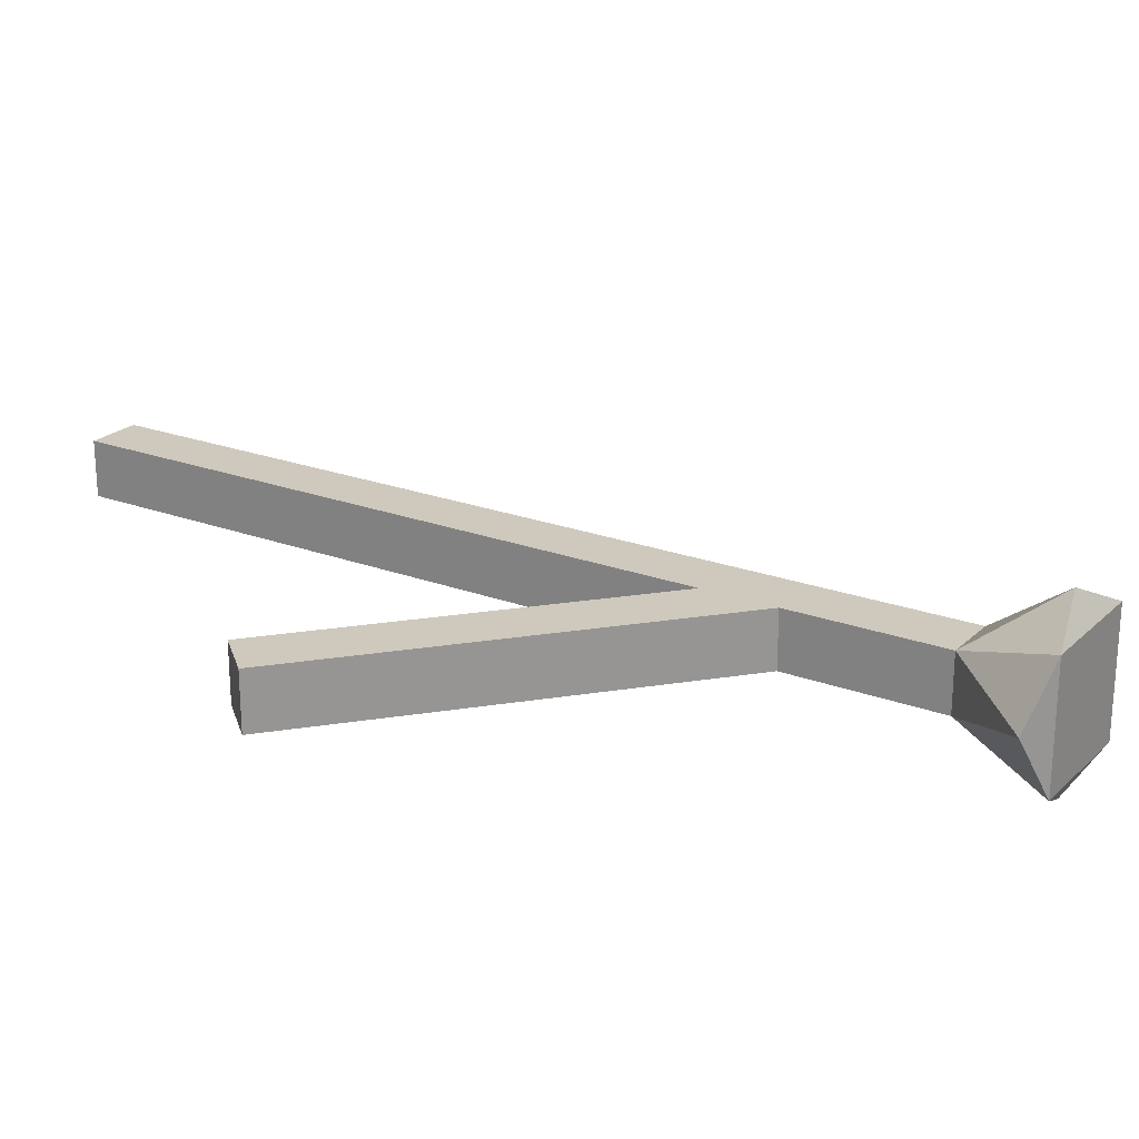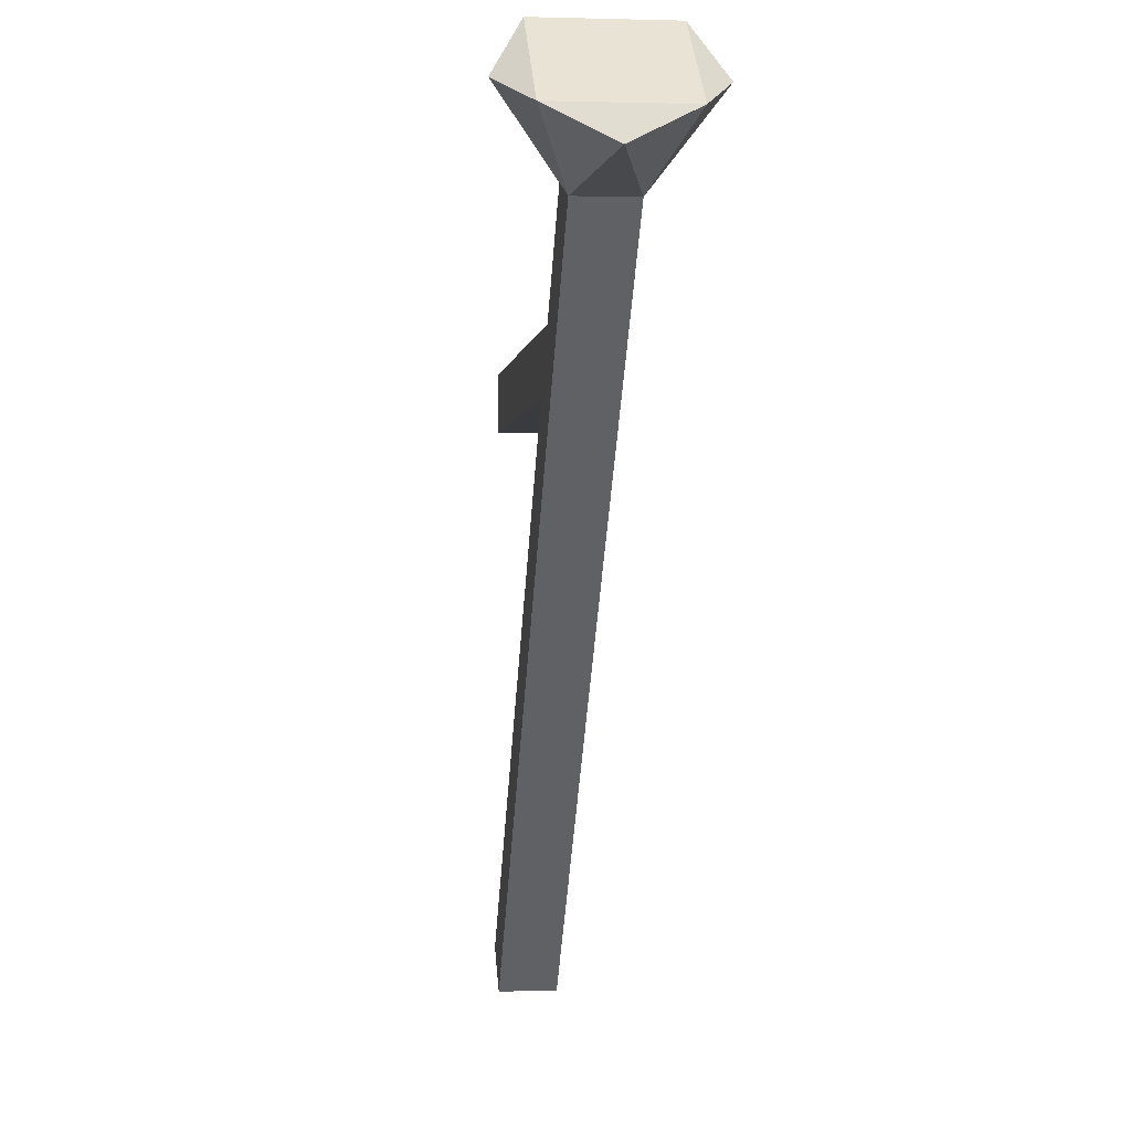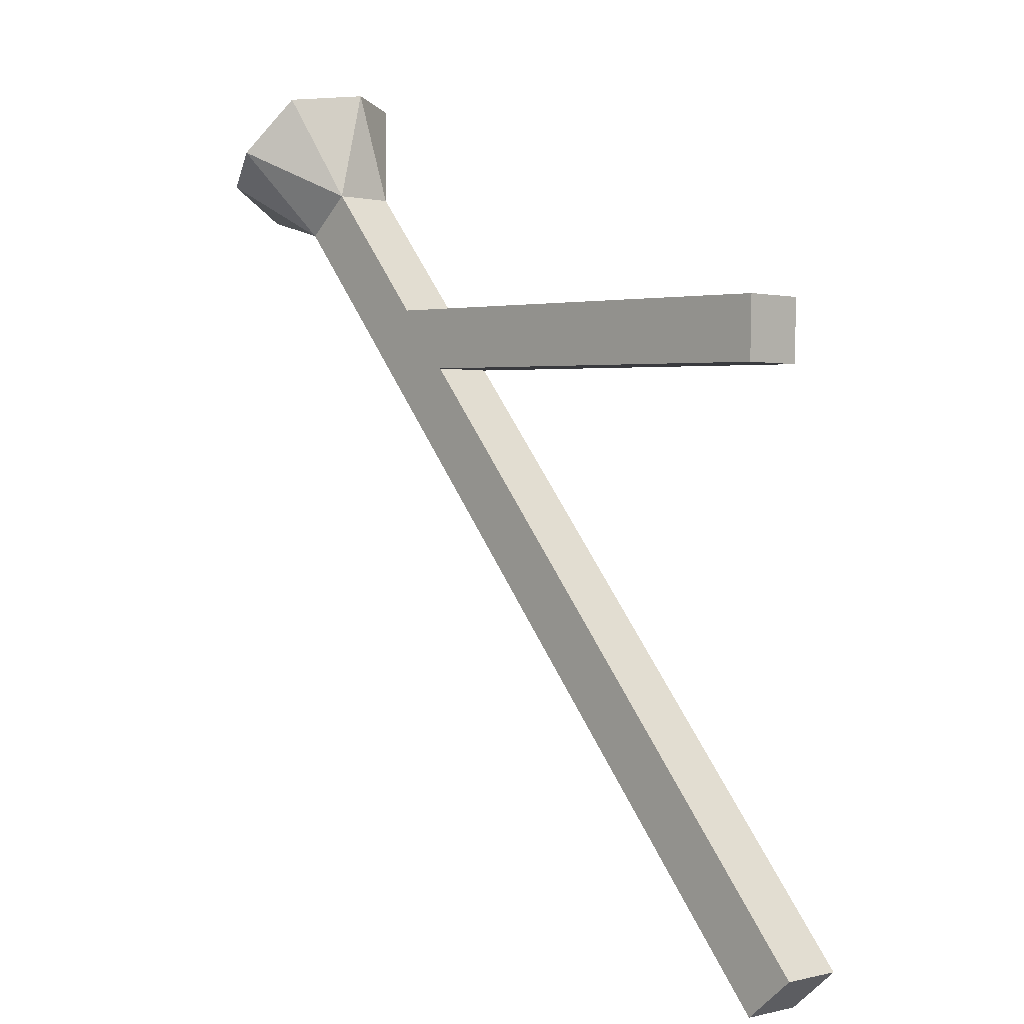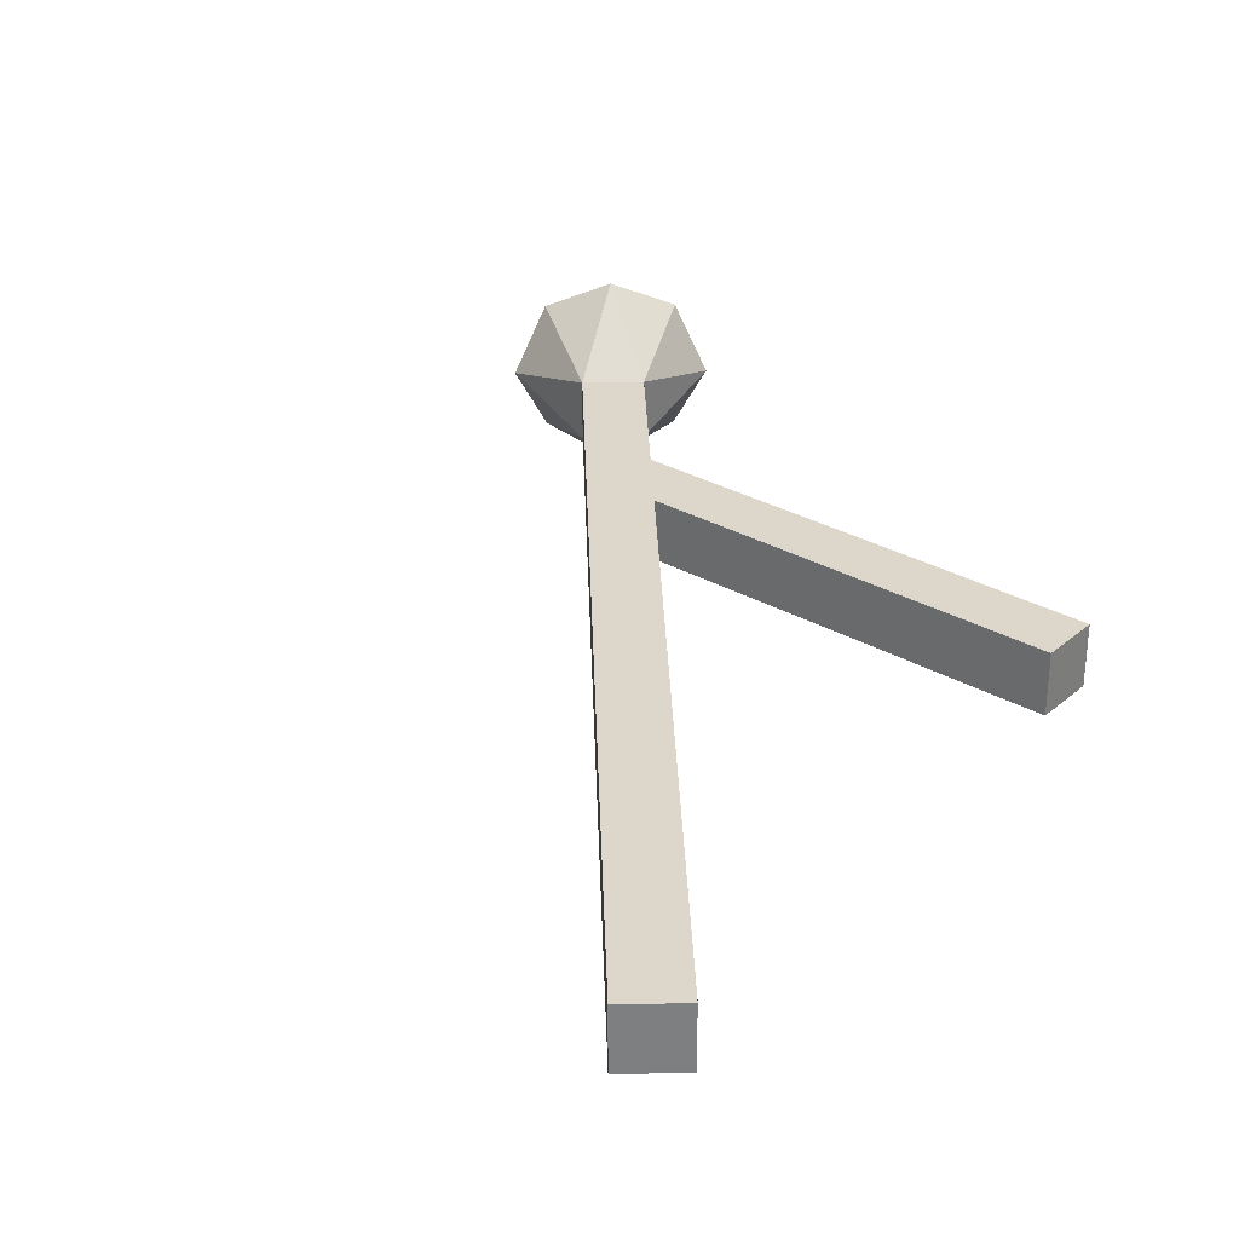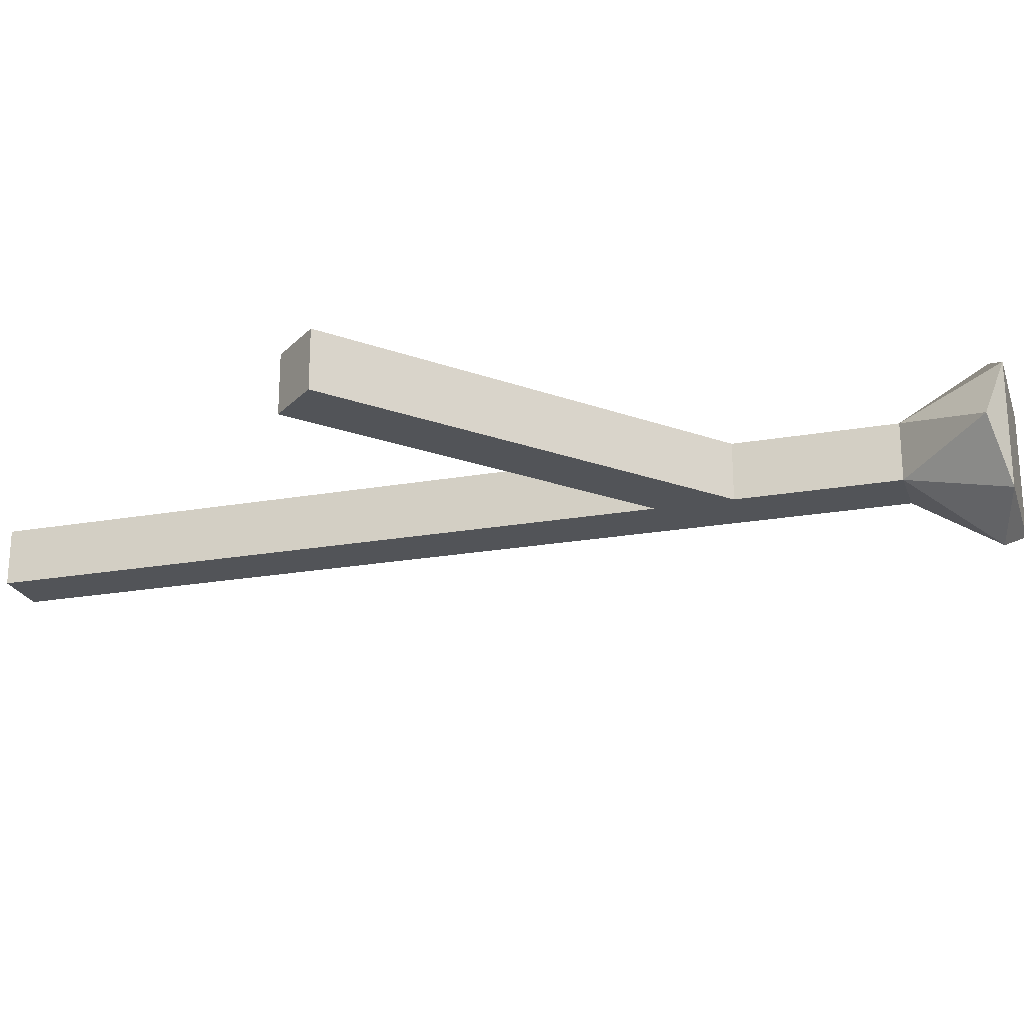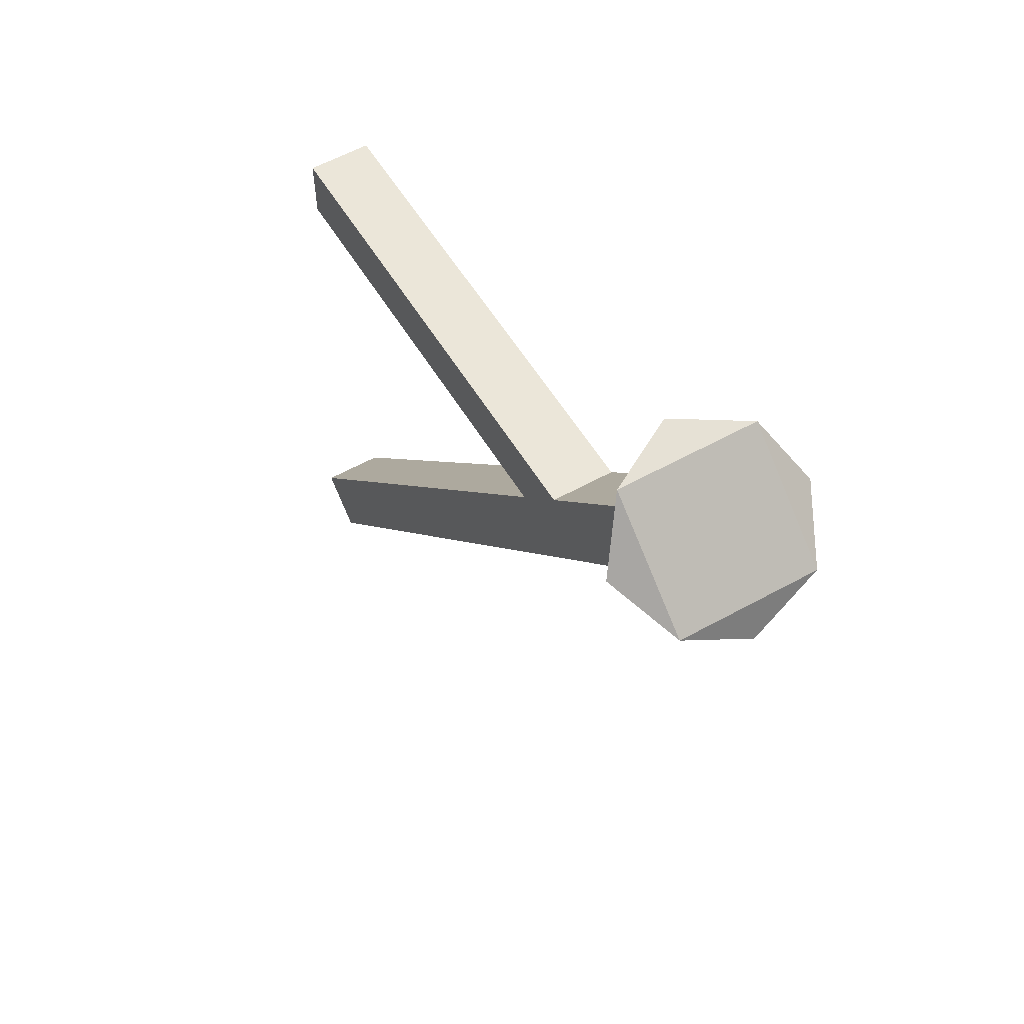
<metadata>
{"format":"obj","ext":"obj","renderer":"f3d","projection":"perspective","resolution":1024,"background":"white","views":[{"elev":22.3,"azim":163.0,"up":"+Z"},{"elev":0.4,"azim":-96.6,"up":"+Y"},{"elev":0.6,"azim":47.2,"up":"+Y"},{"elev":30.5,"azim":38.3,"up":"+Z"},{"elev":-22.8,"azim":146.8,"up":"+Z"},{"elev":56.4,"azim":-120.2,"up":"+Y"}]}
</metadata>
<code>
o Cube.001
v 1.19 -1.612 -0.125
v 1.19 -1.612 0.125
v -1.381 1.452 0.125
v -1.381 1.452 -0.125
v 1.381 -1.452 -0.125
v 1.381 -1.452 0.125
v -1.19 1.612 0.125
v -1.19 1.612 -0.125
v -1.774 1.693 0.2704
v -1.774 1.693 -0.2704
v -1.36 2.041 0.2704
v -1.36 2.041 -0.2704
v -1.213 2.069 0
v -1.52 1.812 -0.4007
v -1.827 1.554 -0
v -1.52 1.812 0.4007
v 1.192 0.789 -0.125
v 1.192 0.789 0.125
v -0.8073 0.8359 0.125
v -0.8073 0.8359 -0.125
v 1.198 1.039 -0.125
v 1.198 1.039 0.125
v -0.8014 1.086 0.125
v -0.8014 1.086 -0.125
f 17 18 19 20
f 21 24 23 22
f 17 21 22 18
f 18 22 23 19
f 19 23 24 20
f 21 17 20 24
f 1 2 3 4
f 5 8 7 6
f 1 5 6 2
f 2 6 7 3
f 5 1 4 8
f 4 3 15
f 15 3 9
f 9 3 16
f 16 3 7
f 16 7 11
f 11 7 13
f 13 7 8
f 8 12 13
f 13 12 11
f 12 10 11
f 10 9 11
f 11 9 16
f 10 15 9
f 15 10 4
f 10 14 4
f 14 8 4
f 8 14 12
f 14 10 12

</code>
